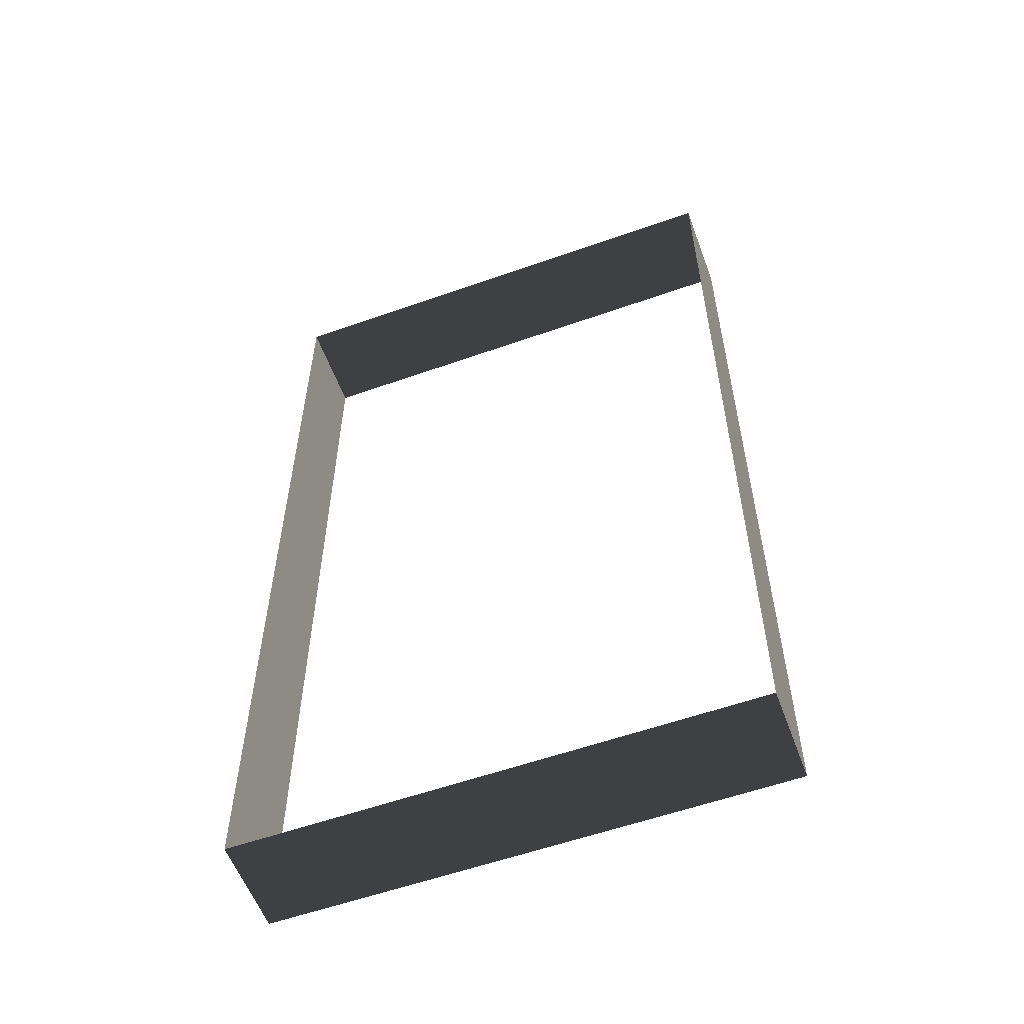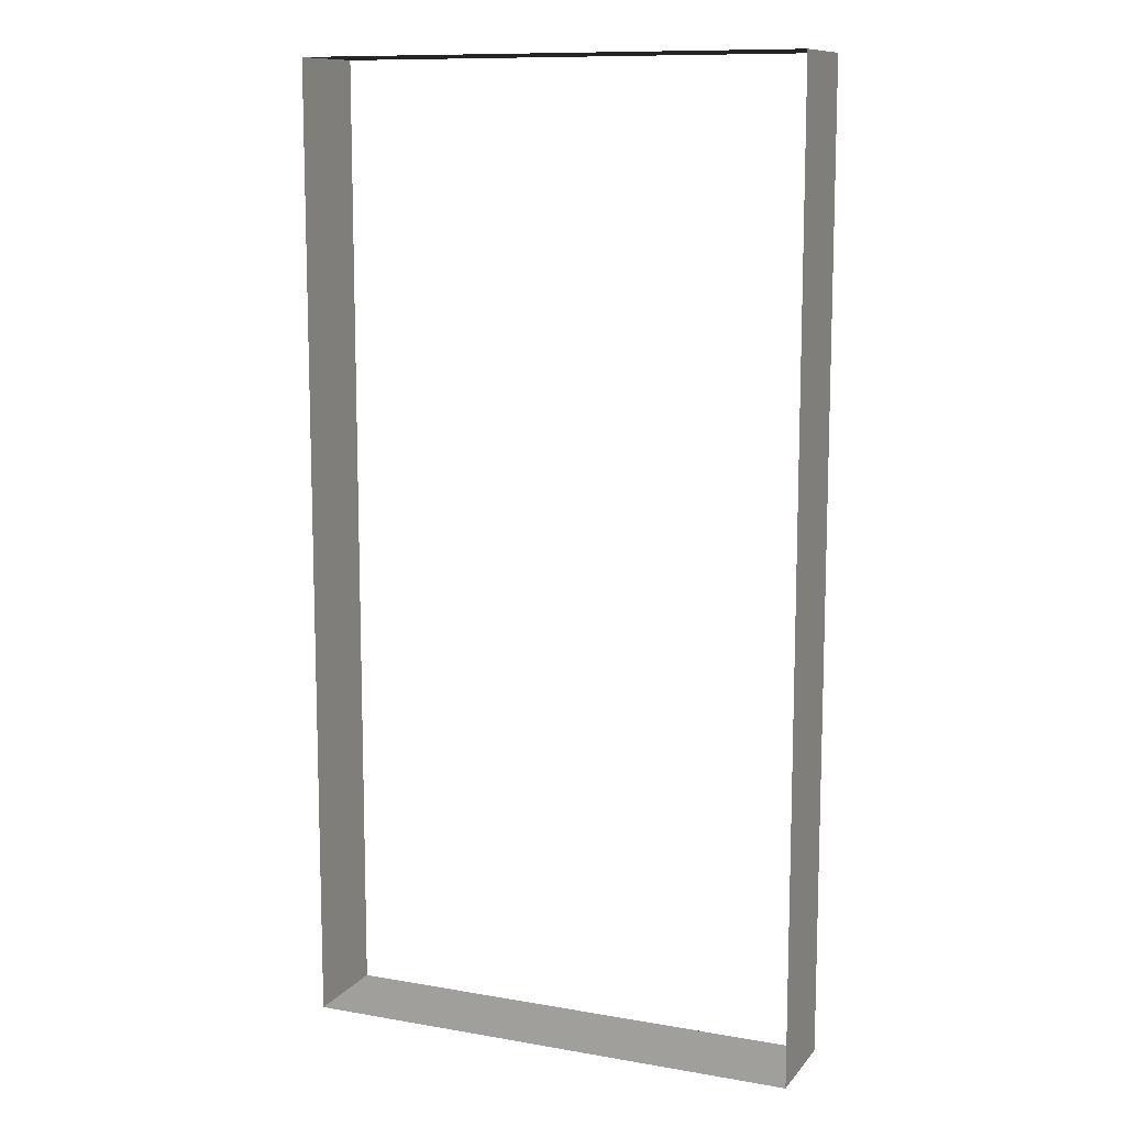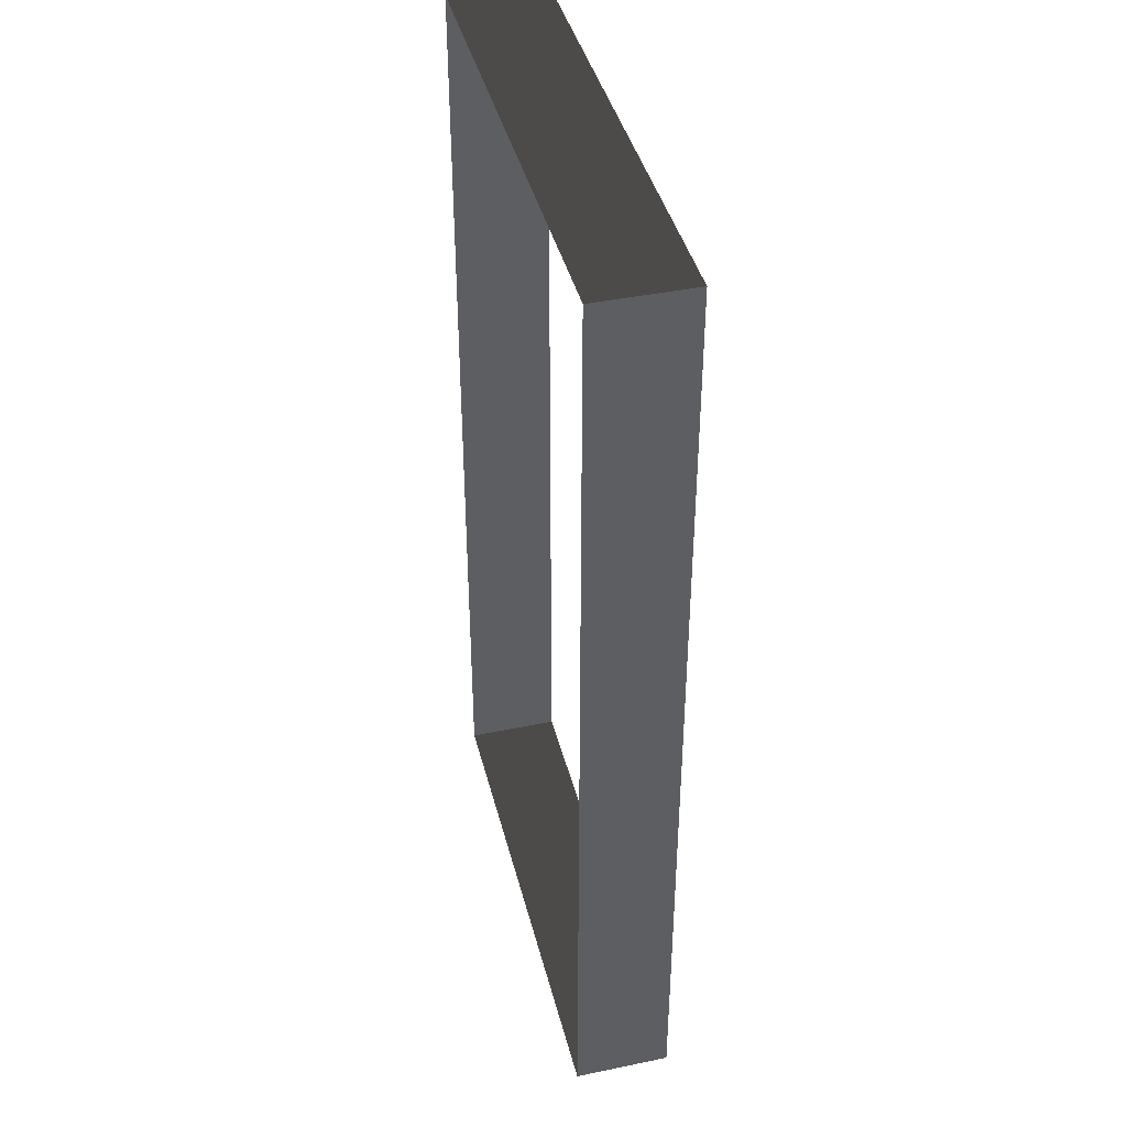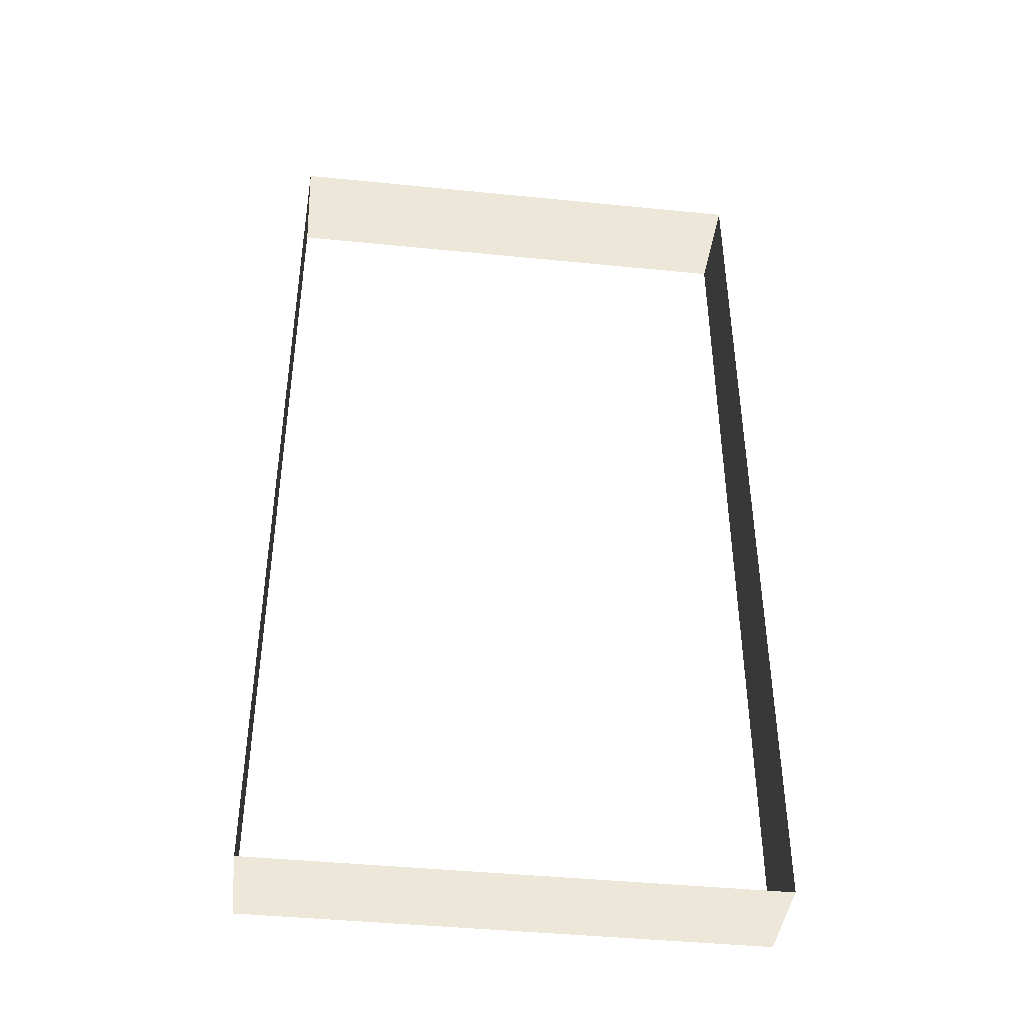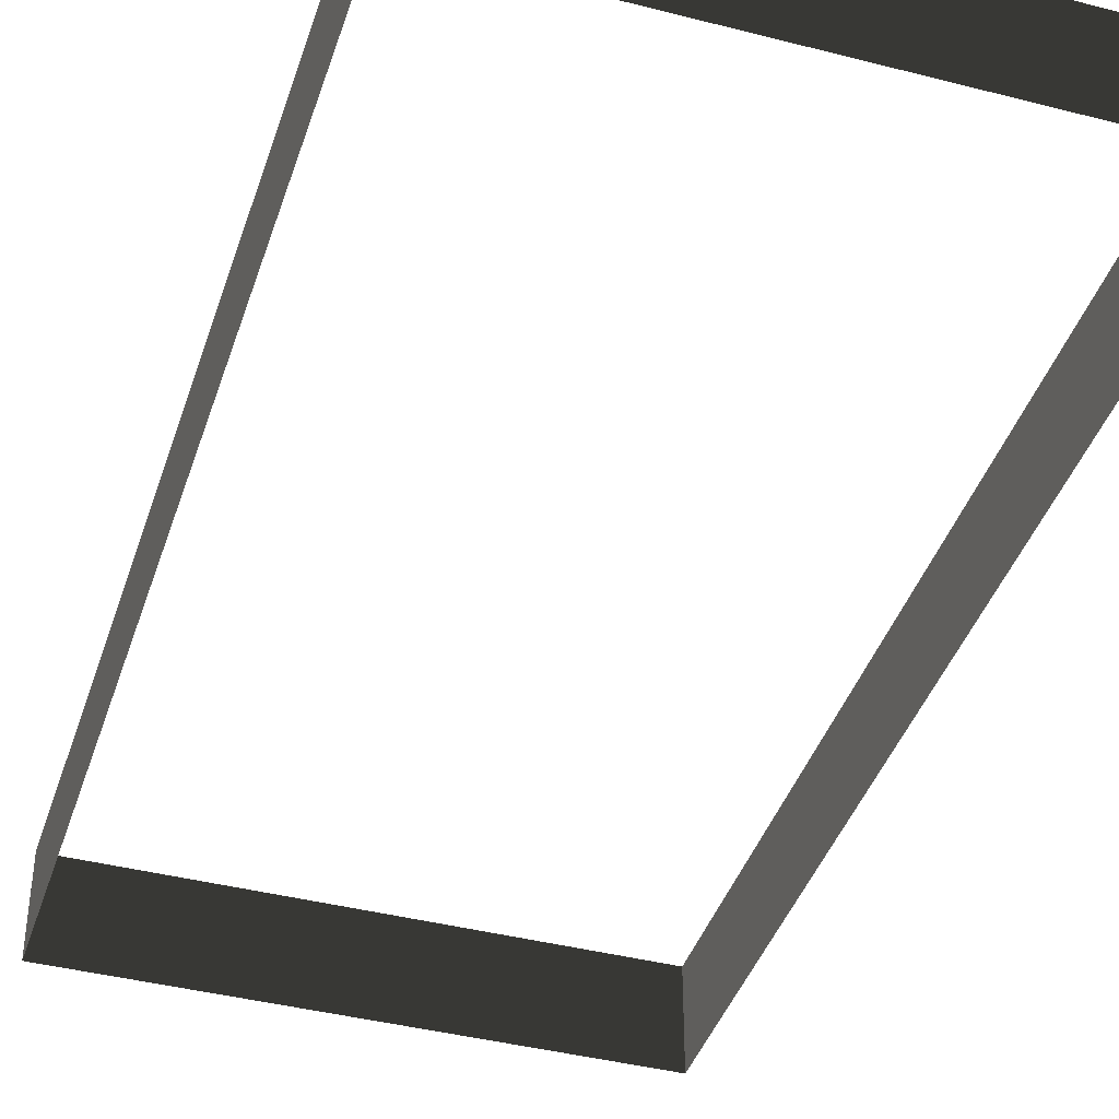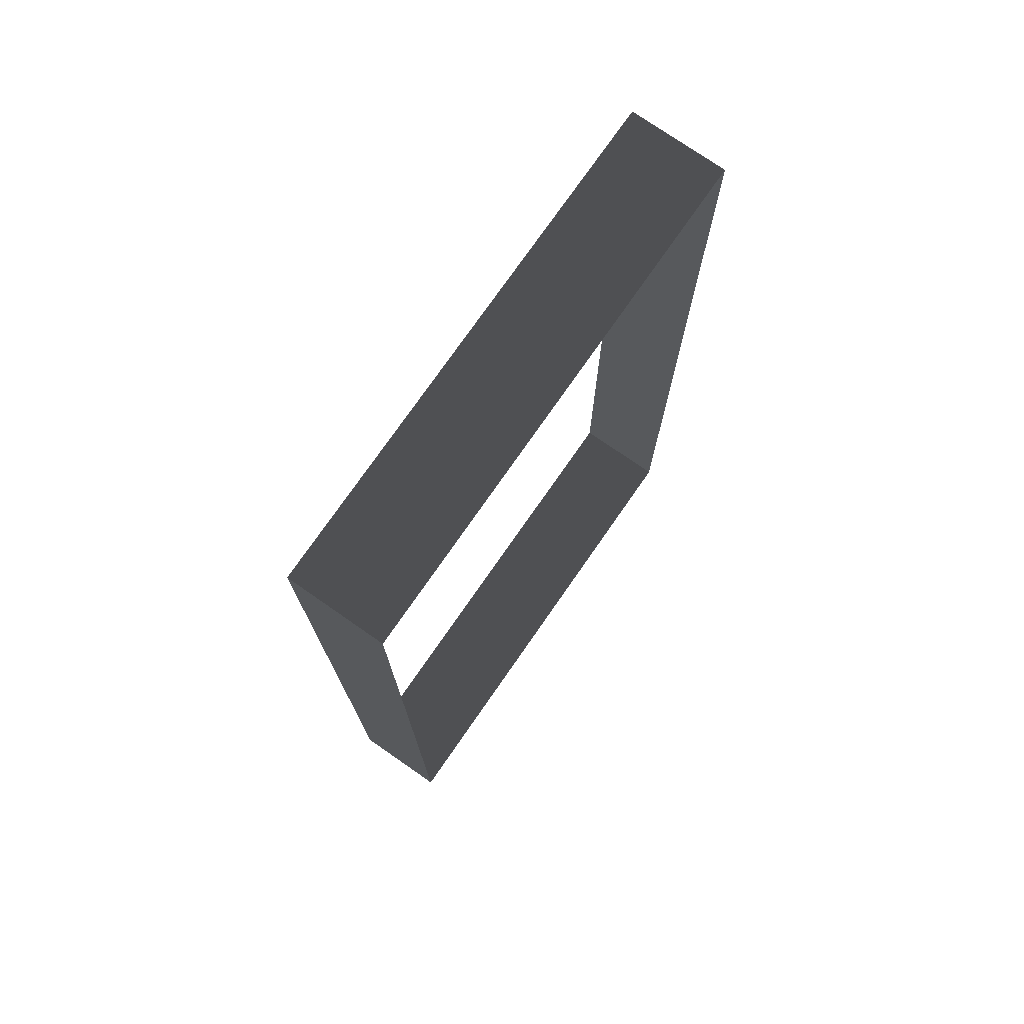
<metadata>
{"format":"obj","ext":"obj","renderer":"f3d","projection":"perspective","resolution":1024,"background":"white","views":[{"elev":-57.3,"azim":-159.8,"up":"+Y"},{"elev":11.1,"azim":-156.9,"up":"+Y"},{"elev":41.6,"azim":76.0,"up":"+Y"},{"elev":-42.8,"azim":-6.8,"up":"+Y"},{"elev":-40.7,"azim":-17.5,"up":"+Z"},{"elev":75.6,"azim":124.8,"up":"+Y"}]}
</metadata>
<code>
v -13.29 25.06 -5.532
v -13.29 25.06 -10.6
v 13.29 25.06 -10.6
v 13.29 25.06 -5.532
v 4.634e-06 25.06 -5.532
v 13.29 -26.04 -5.532
v 13.29 -26.04 -10.6
v -13.29 -26.04 -10.6
v -13.29 -26.04 -5.532
v -1.493e-05 -26.04 -5.532
v 13.29 25.06 -5.532
v 13.29 25.06 -10.6
v 13.29 -26.04 -10.6
v 13.29 -26.04 -5.532
v -13.29 -26.04 -5.532
v -13.29 -26.04 -10.6
v -13.29 25.06 -10.6
v -13.29 25.06 -5.532
g Building_t8.027_35176_439
f 1 3 2
f 3 1 4
f 4 1 5
f 6 8 7
f 8 6 9
f 9 6 10
f 11 13 12
f 11 14 13
f 15 17 16
f 15 18 17

</code>
